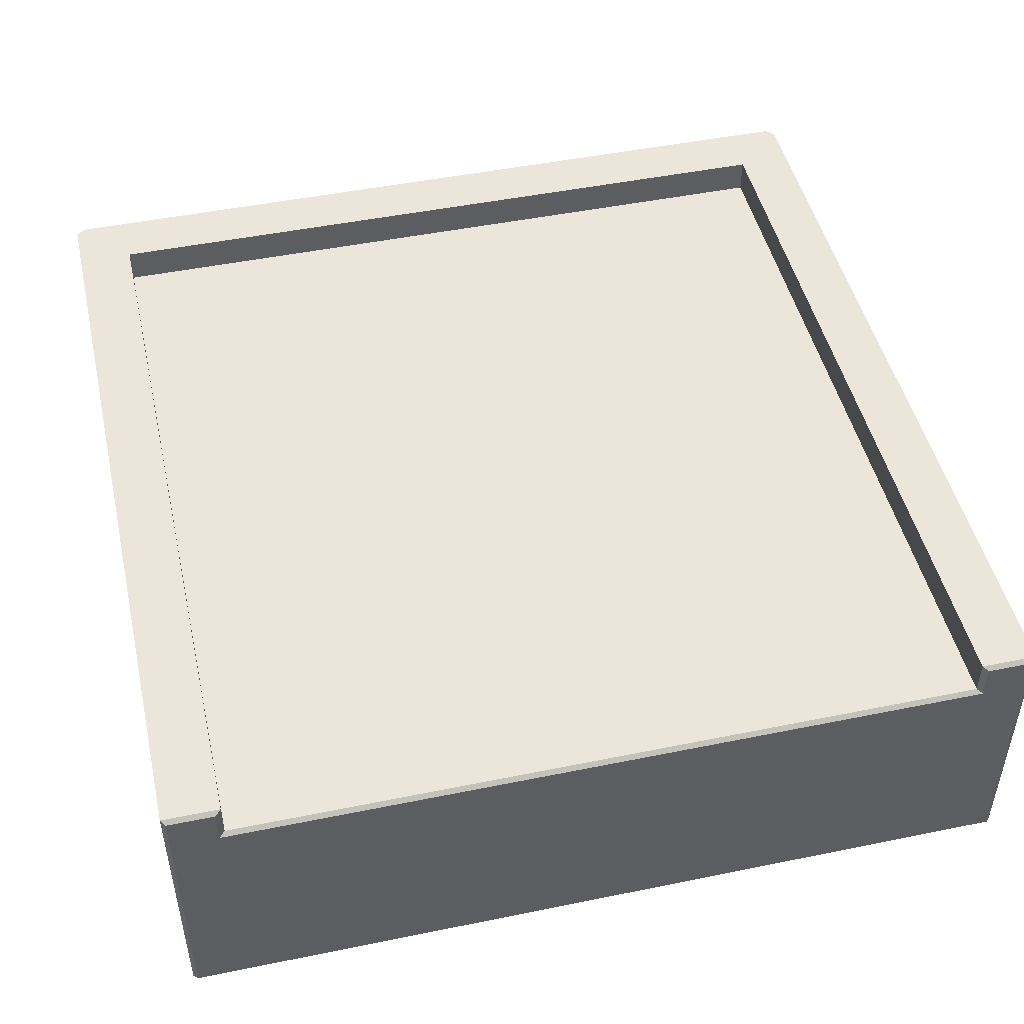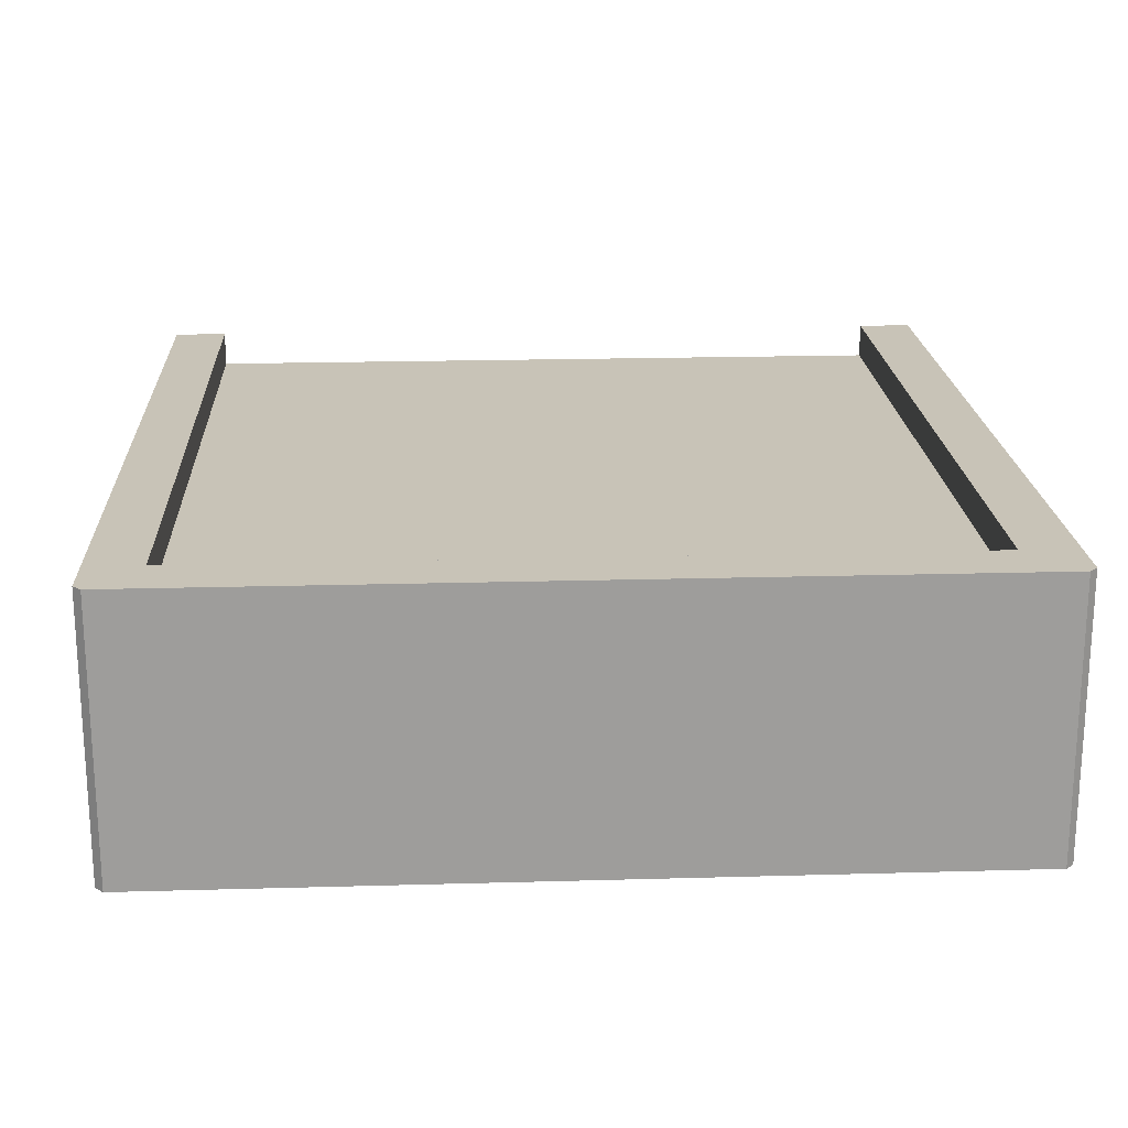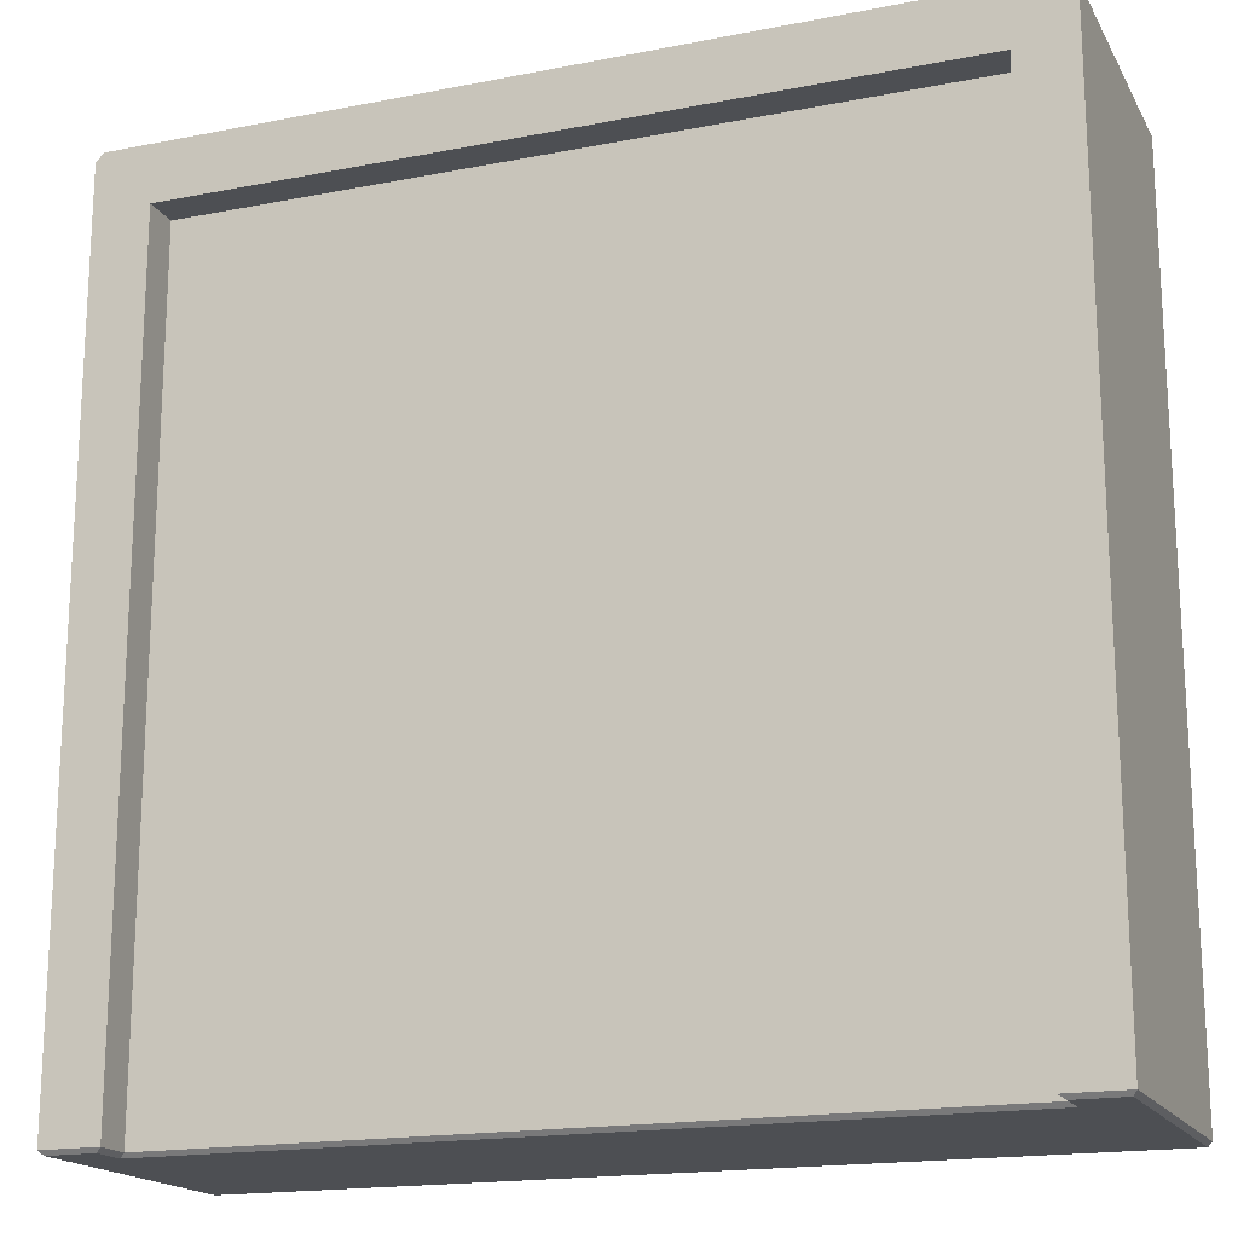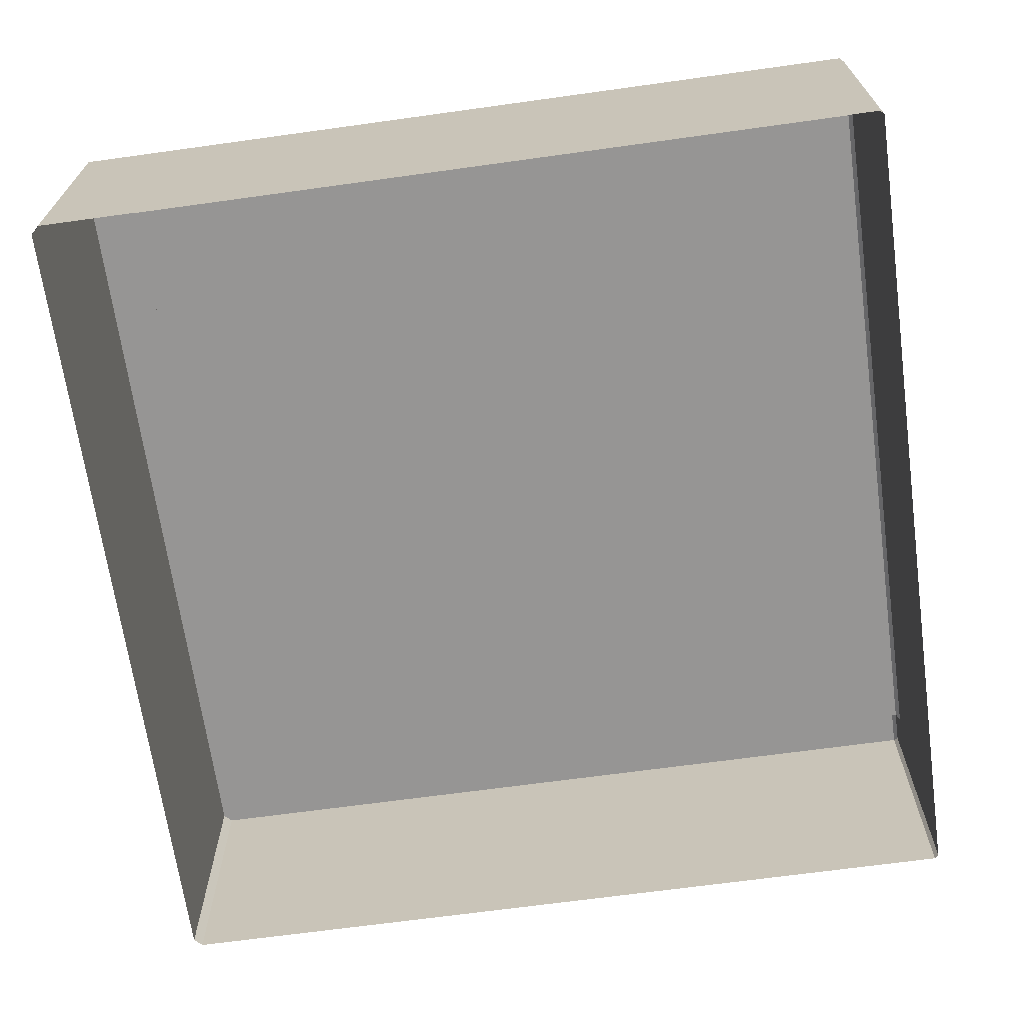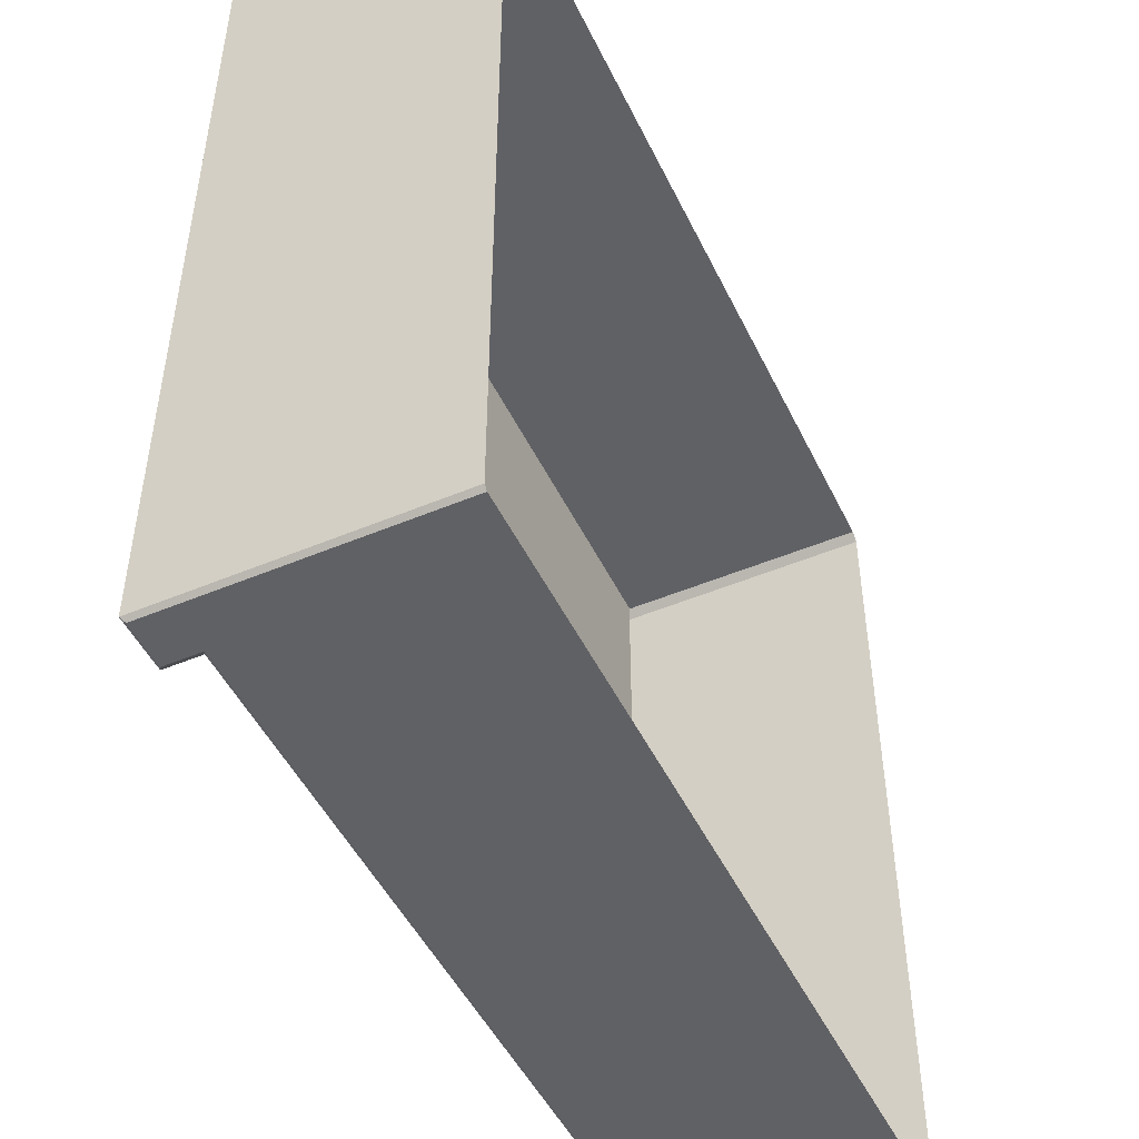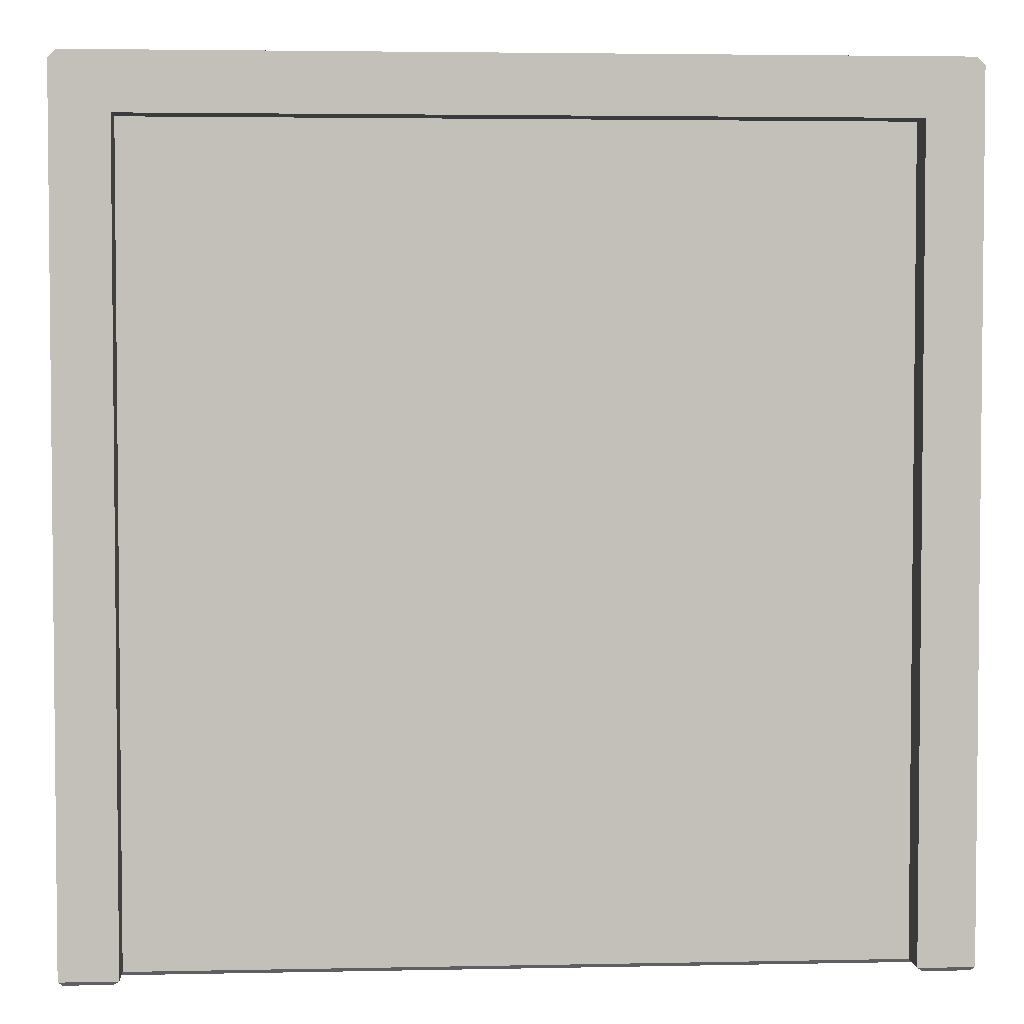
<metadata>
{"format":"obj","ext":"obj","renderer":"f3d","projection":"perspective","resolution":1024,"background":"white","views":[{"elev":47.8,"azim":167.1,"up":"+Y"},{"elev":19.8,"azim":-3.0,"up":"+Y"},{"elev":-17.7,"azim":-158.9,"up":"+Z"},{"elev":-67.6,"azim":97.9,"up":"+Y"},{"elev":-48.7,"azim":-64.9,"up":"+Z"},{"elev":3.5,"azim":176.1,"up":"+Z"}]}
</metadata>
<code>
g S_Ground_tiles_Qcity_033
v 50 4.166 -49.42
v 43.45 4.166 -49.42
v 44.11 3.693 -49.89
v 49.53 3.693 -49.89
v 43.45 4.166 -49.42
v 43.45 0 -49.42
v 44.11 -0.4676 -49.89
v 44.11 3.693 -49.89
v -49.53 3.693 -49.89
v -44.21 3.693 -49.89
v -43.55 4.166 -49.42
v -50 4.166 -49.42
v -44.21 3.693 -49.89
v -44.21 -0.4676 -49.89
v -43.55 0 -49.42
v -43.55 4.166 -49.42
v 43.45 0 -49.42
v -43.55 0 -49.42
v -44.21 -0.4676 -49.89
v 44.11 -0.4676 -49.89
v -49.53 -28.35 -49.89
v -49.53 3.693 -49.89
v -50 4.166 -49.42
v -50 -28.35 -49.42
v -44.21 -0.4676 -49.89
v -44.21 3.693 -49.89
v -49.53 3.693 -49.89
v -49.53 -28.35 -49.89
v 49.53 -28.35 -49.89
v 44.11 -0.4676 -49.89
v 44.11 3.693 -49.89
v 49.53 3.693 -49.89
v 50 -28.35 -49.42
v 50 4.166 -49.42
v 49.53 3.693 -49.89
v 49.53 -28.35 -49.89
v -43.55 0 43.31
v -43.55 0 -49.42
v 43.45 0 -49.42
v 43.45 0 43.31
v 43.45 4.166 43.31
v 50 4.166 48.96
v 49.06 4.166 49.89
v 43.45 4.166 -49.42
v 50 4.166 -49.42
v 50 4.166 48.96
v 50 -28.35 48.96
v 49.06 -28.35 49.89
v 49.06 4.166 49.89
v -43.55 4.166 43.31
v -49.06 4.166 49.89
v -50 4.166 48.96
v -50 4.166 -49.42
v -43.55 4.166 -49.42
v -49.06 4.166 49.89
v -49.06 -28.35 49.89
v -50 -28.35 48.96
v -50 4.166 48.96
v -49.06 4.166 49.89
v -43.55 4.166 43.31
v 43.45 4.166 43.31
v 49.06 4.166 49.89
v 43.45 4.166 43.31
v -43.55 4.166 43.31
v -43.55 0 43.31
v 43.45 0 43.31
v -43.55 0 -49.42
v -43.55 0 43.31
v -43.55 4.166 43.31
v -43.55 4.166 -49.42
v 43.45 0 -49.42
v 43.45 4.166 -49.42
v 43.45 4.166 43.31
v 43.45 0 43.31
v 49.06 -28.35 49.89
v -49.06 -28.35 49.89
v -49.06 4.166 49.89
v 49.06 4.166 49.89
v -50 4.166 -49.42
v -50 4.166 48.96
v -50 -28.35 48.96
v -50 -28.35 -49.42
v 50 4.166 -49.42
v 50 -28.35 -49.42
v 50 -28.35 48.96
v 50 4.166 48.96
g S_Ground_tiles_Qcity_033_0
f 3 2 1
f 4 3 1
f 7 6 5
f 8 7 5
f 11 10 9
f 12 11 9
f 15 14 13
f 16 15 13
f 19 18 17
f 20 19 17
f 23 22 21
f 24 23 21
f 27 26 25
f 28 27 25
f 28 25 29
f 25 30 29
f 30 31 29
f 31 32 29
f 35 34 33
f 36 35 33
f 39 38 37
f 40 39 37
f 43 42 41
f 44 41 42
f 45 44 42
f 48 47 46
f 49 48 46
f 52 51 50
f 52 50 53
f 50 54 53
f 57 56 55
f 58 57 55
f 61 60 59
f 62 61 59
f 65 64 63
f 66 65 63
f 69 68 67
f 70 69 67
f 73 72 71
f 74 73 71
f 77 76 75
f 78 77 75
f 81 80 79
f 82 81 79
f 85 84 83
f 86 85 83

</code>
